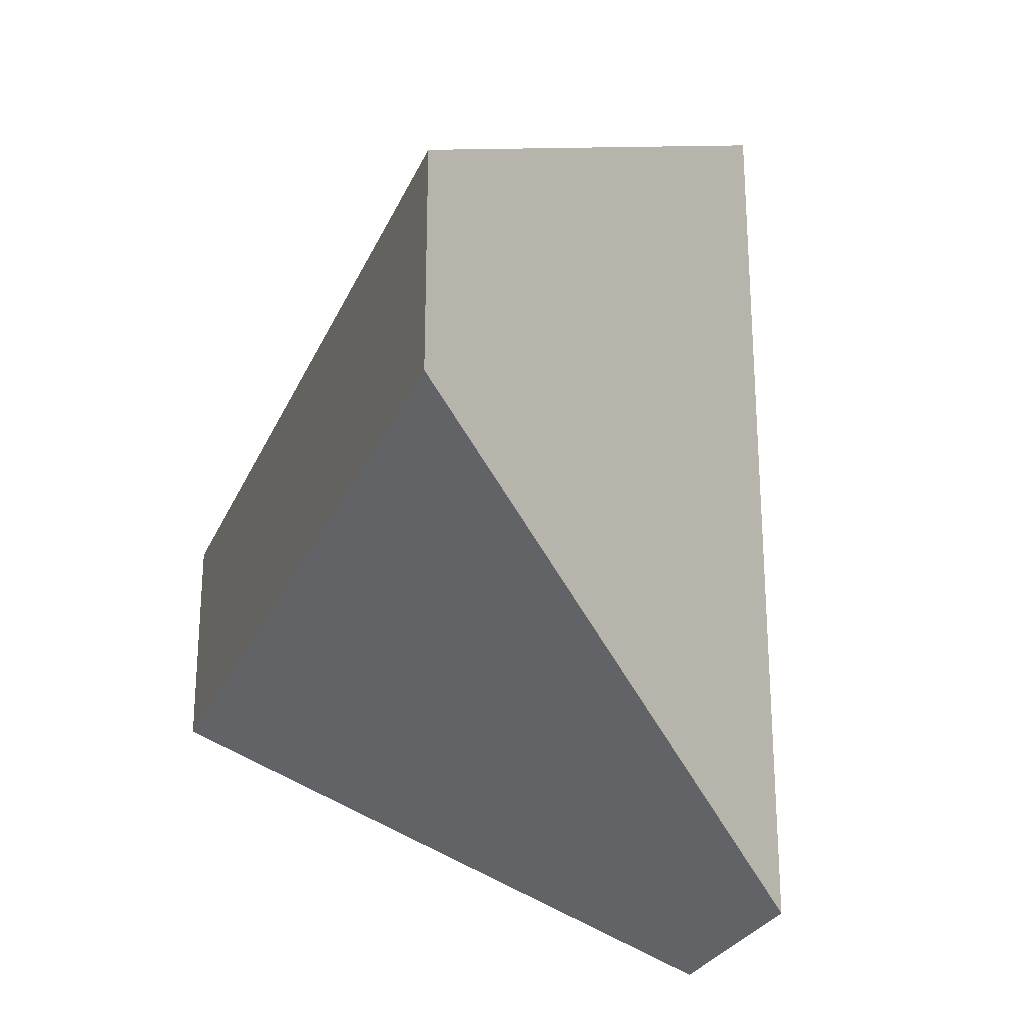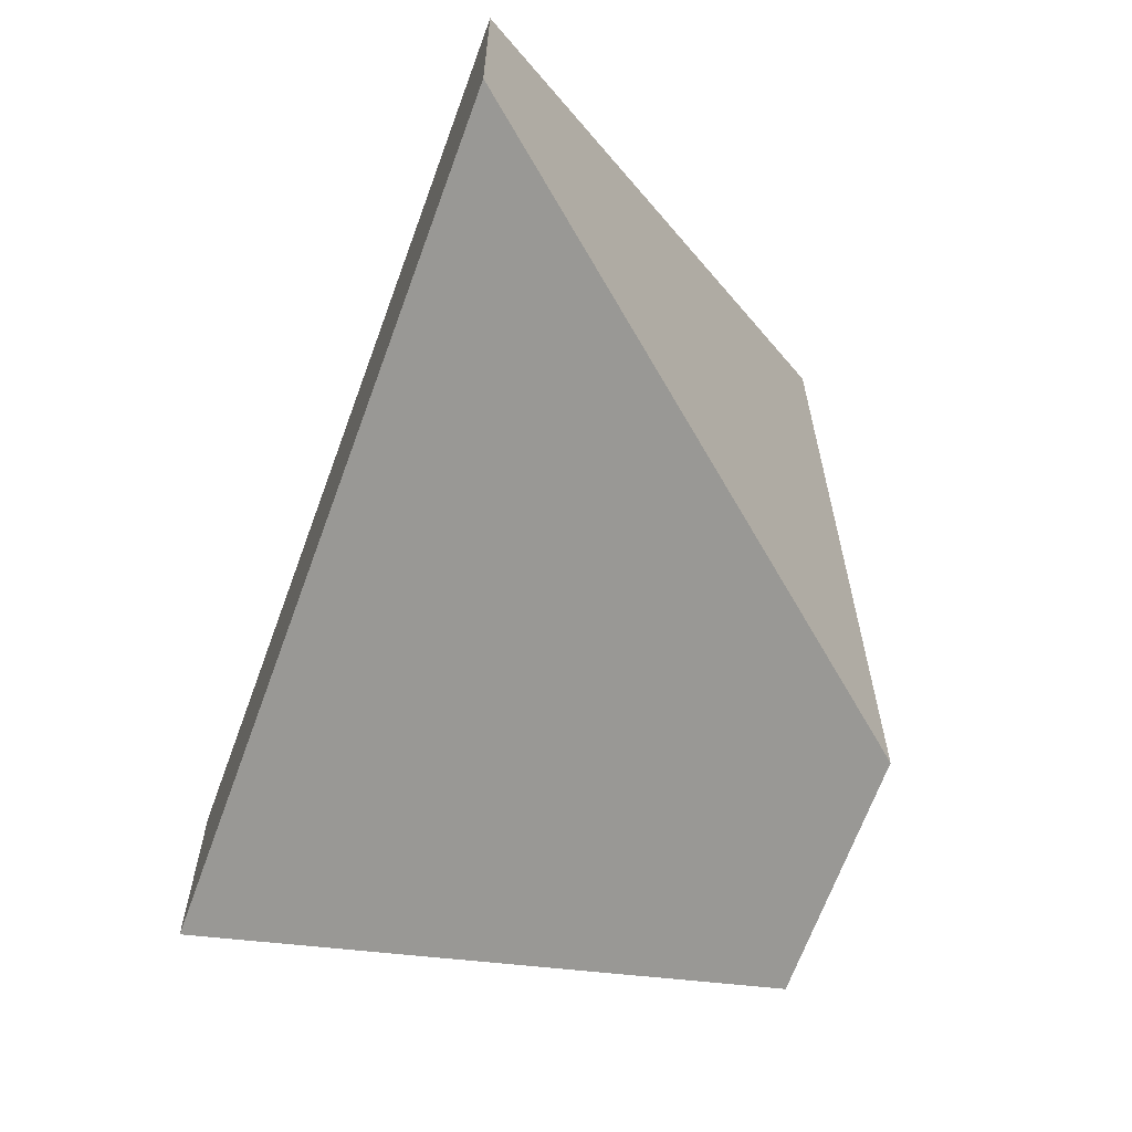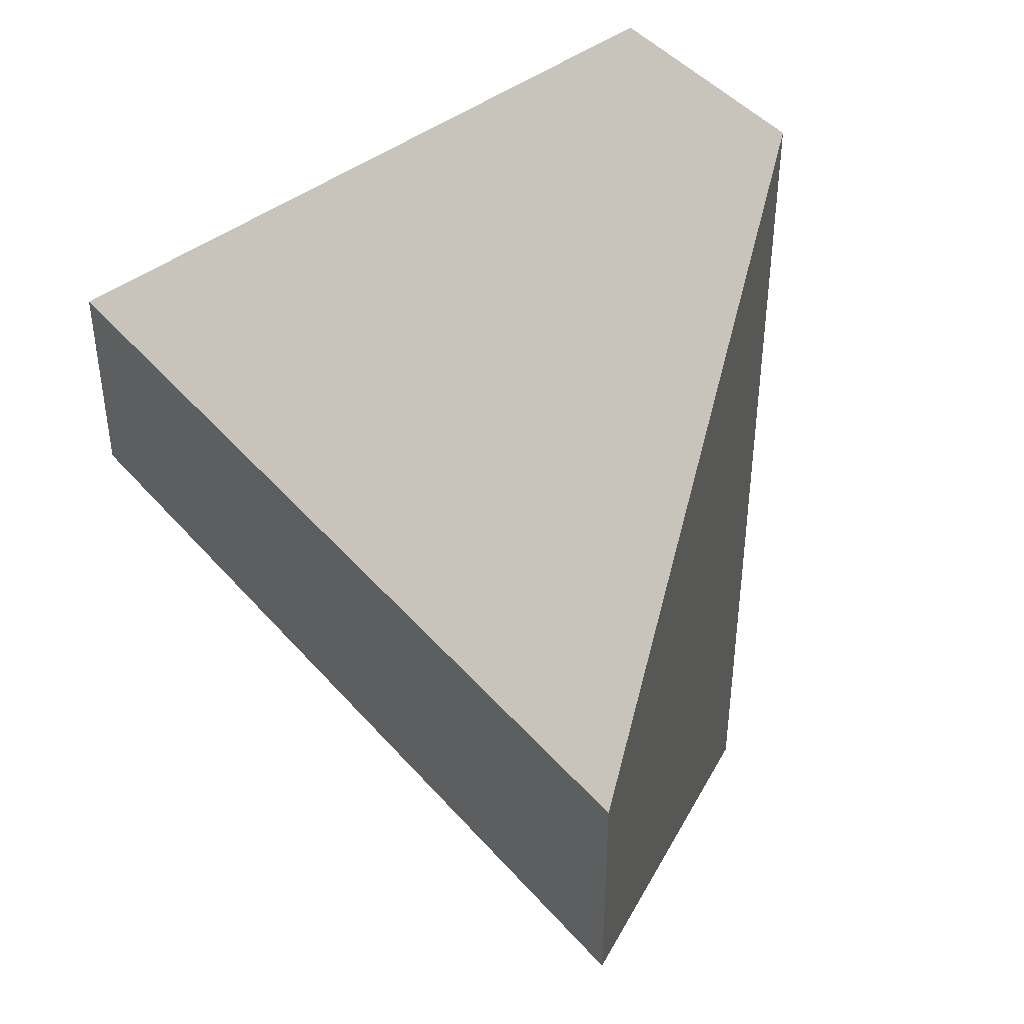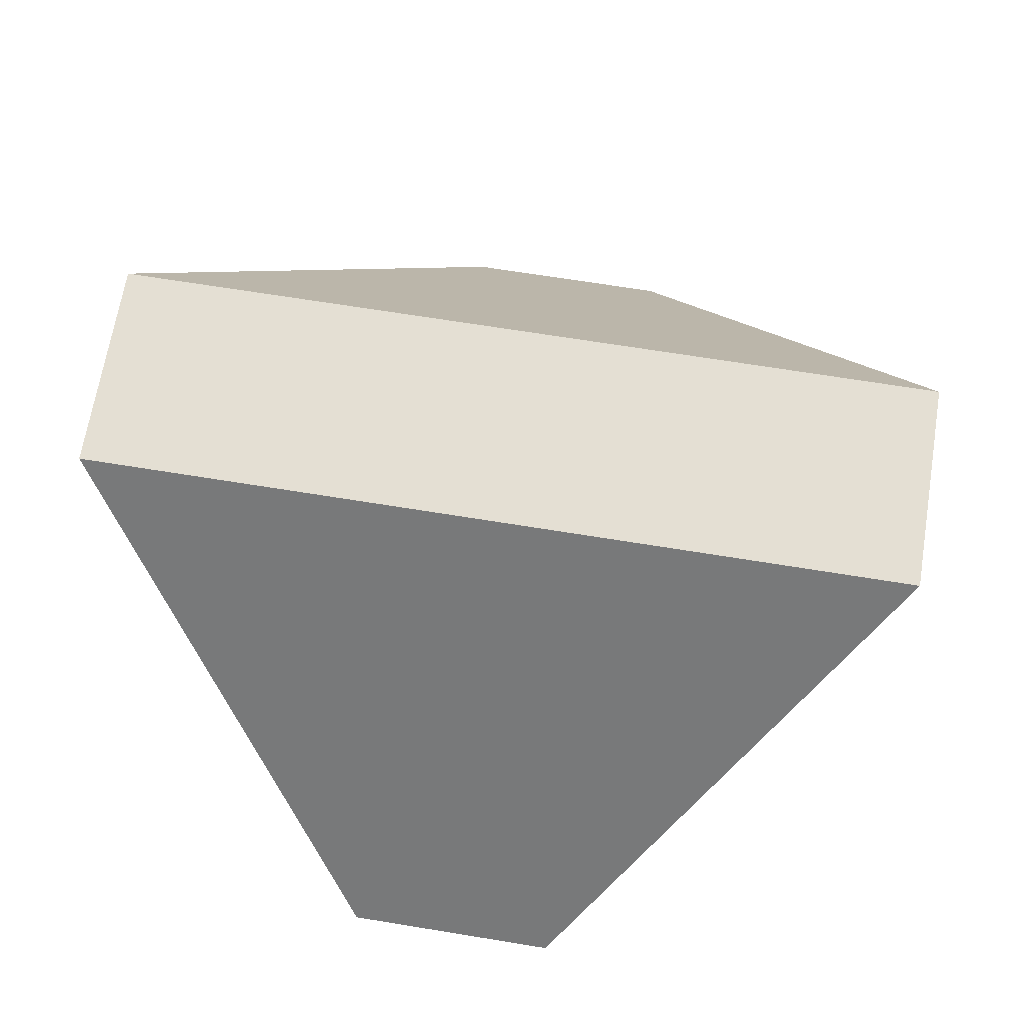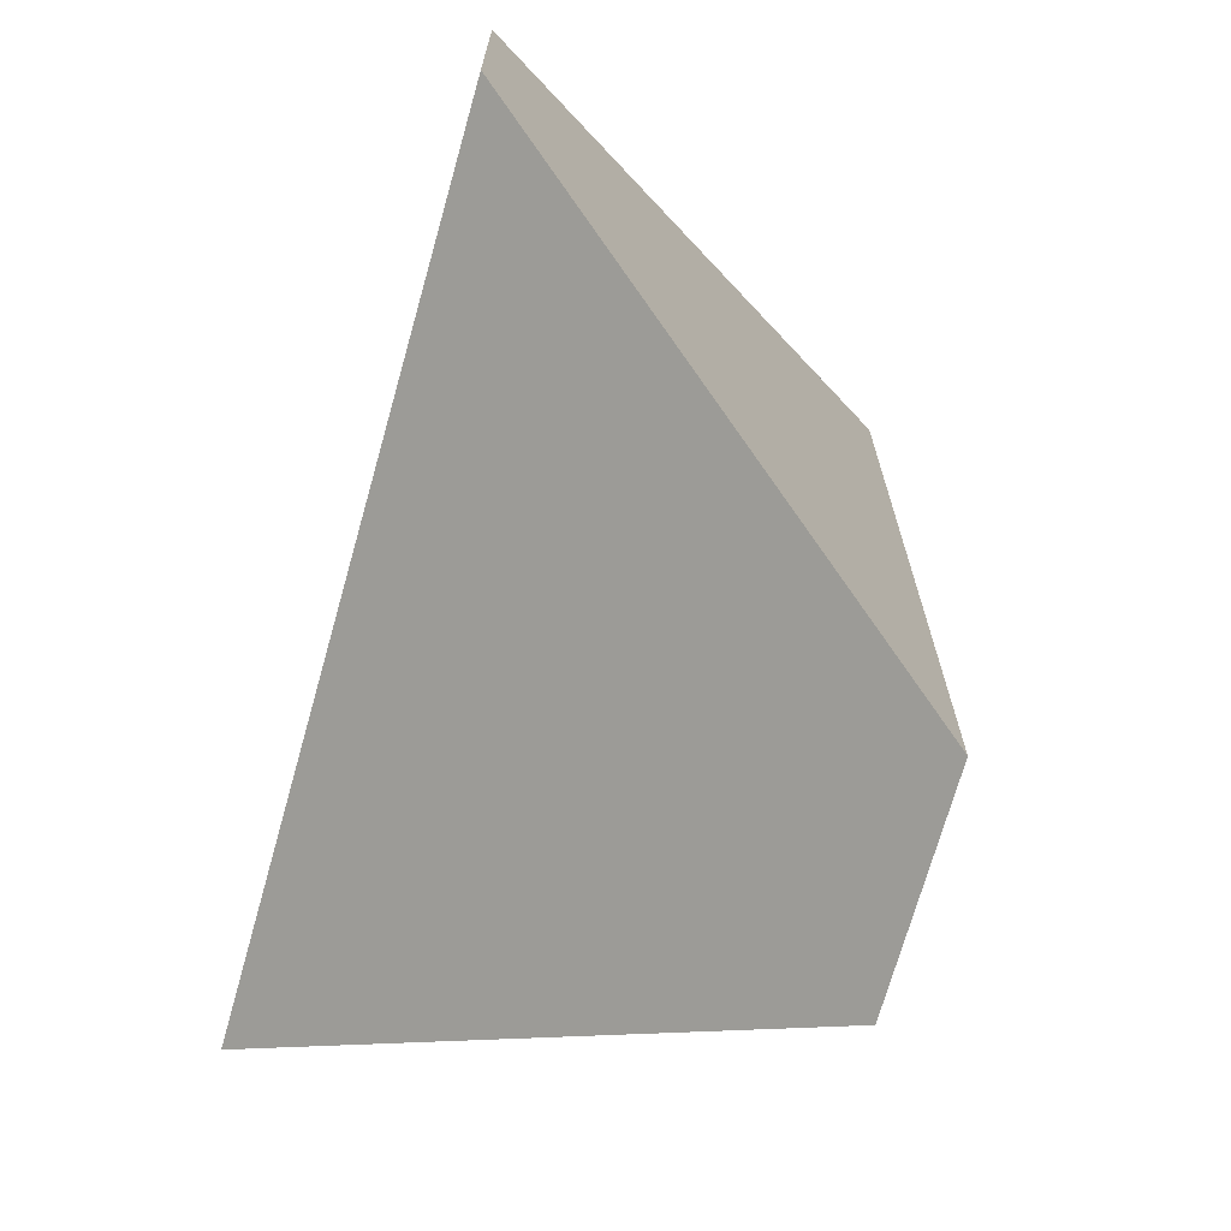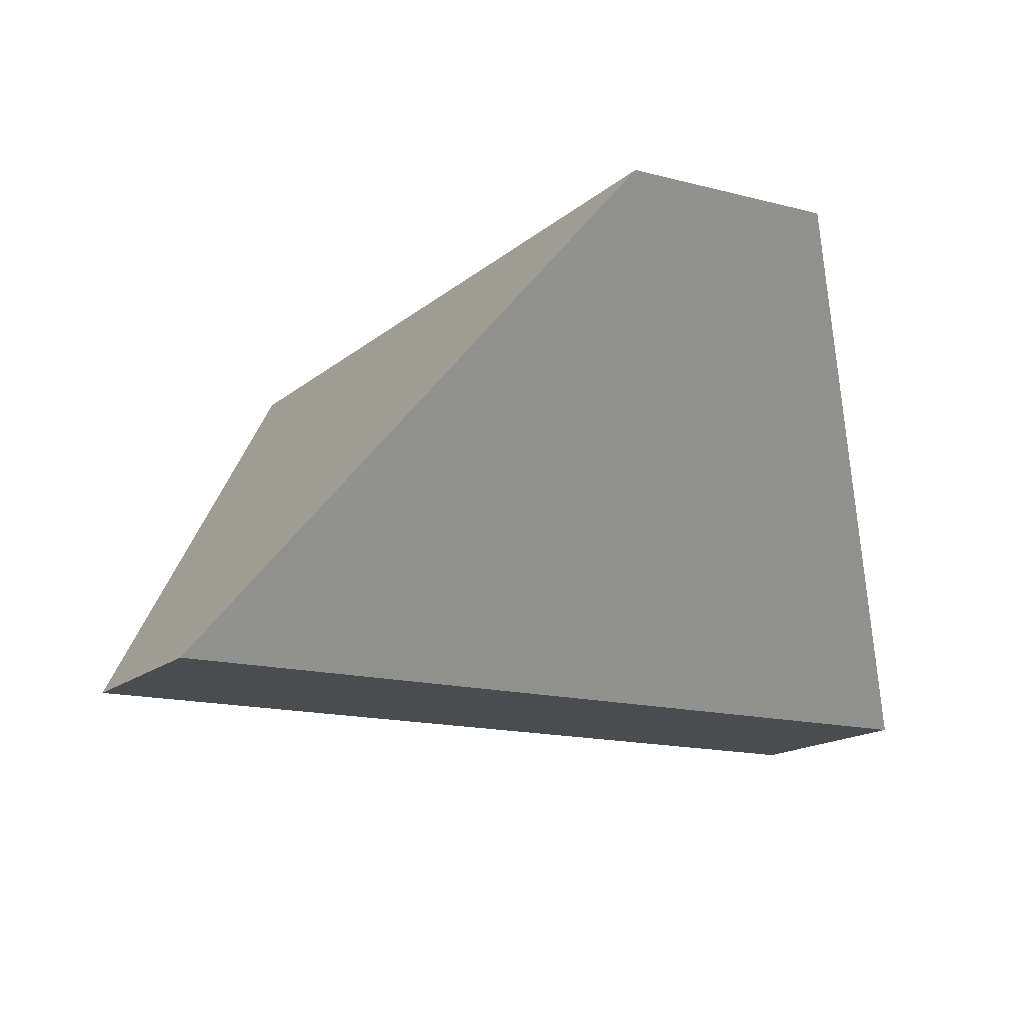
<metadata>
{"format":"obj","ext":"obj","renderer":"f3d","projection":"perspective","resolution":1024,"background":"white","views":[{"elev":-26.5,"azim":-109.3,"up":"+Z"},{"elev":-66.0,"azim":-109.9,"up":"+Z"},{"elev":44.0,"azim":-127.5,"up":"+Z"},{"elev":66.8,"azim":-170.7,"up":"+Y"},{"elev":-71.0,"azim":-105.7,"up":"+Z"},{"elev":-14.9,"azim":-119.8,"up":"+Y"}]}
</metadata>
<code>
v -0.4658 -0.04577 -0.5294
v -0.3528 0.1142 -0.4163
v -0.3528 0.1142 -0.3394
v -0.466 -0.04577 -0.2263
v -0.5427 -0.04577 -0.5295
v -0.6559 0.1142 -0.4164
v -0.5429 -0.04577 -0.2264
v -0.6559 0.1142 -0.3395
f 1 2 3
f 1 3 4
f 1 5 6
f 1 6 2
f 7 8 6
f 7 6 5
f 7 4 3
f 7 3 8
f 3 2 6
f 3 6 8
f 7 5 1
f 7 1 4

</code>
